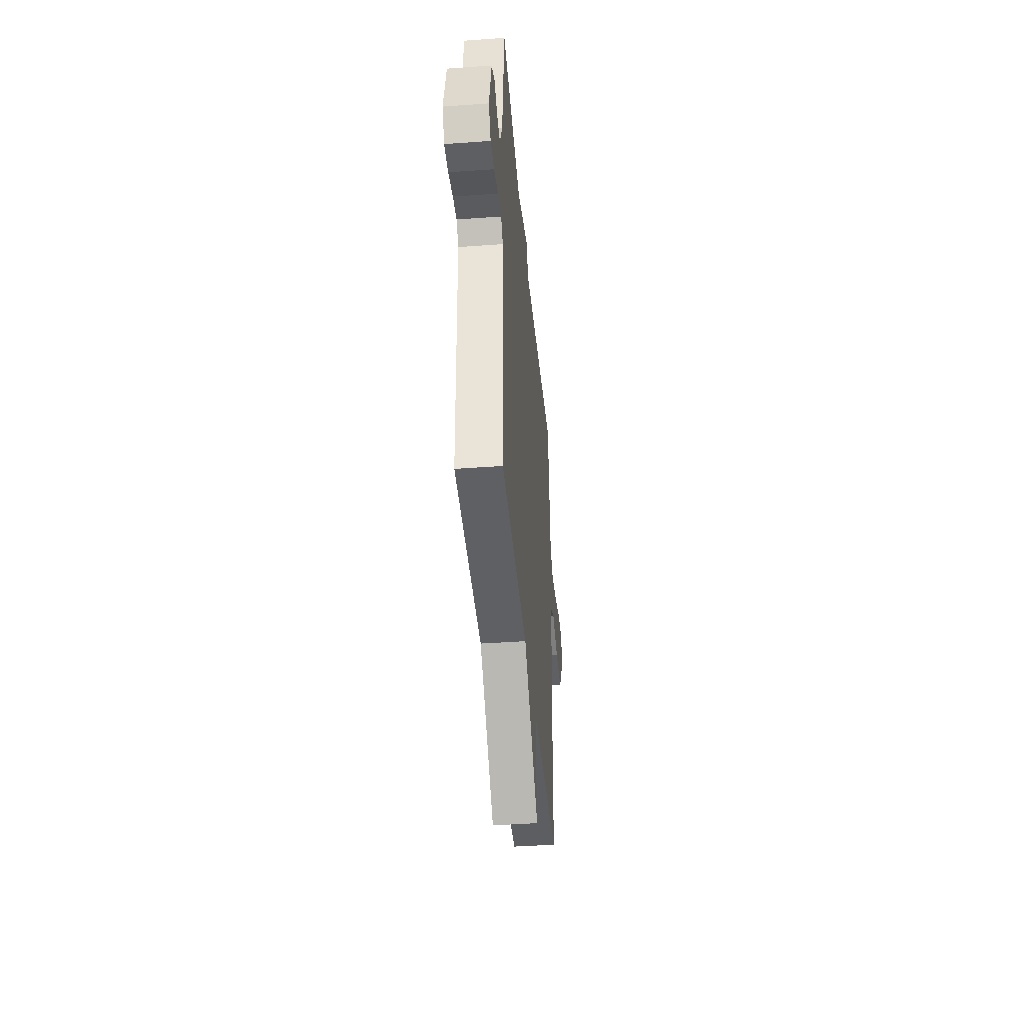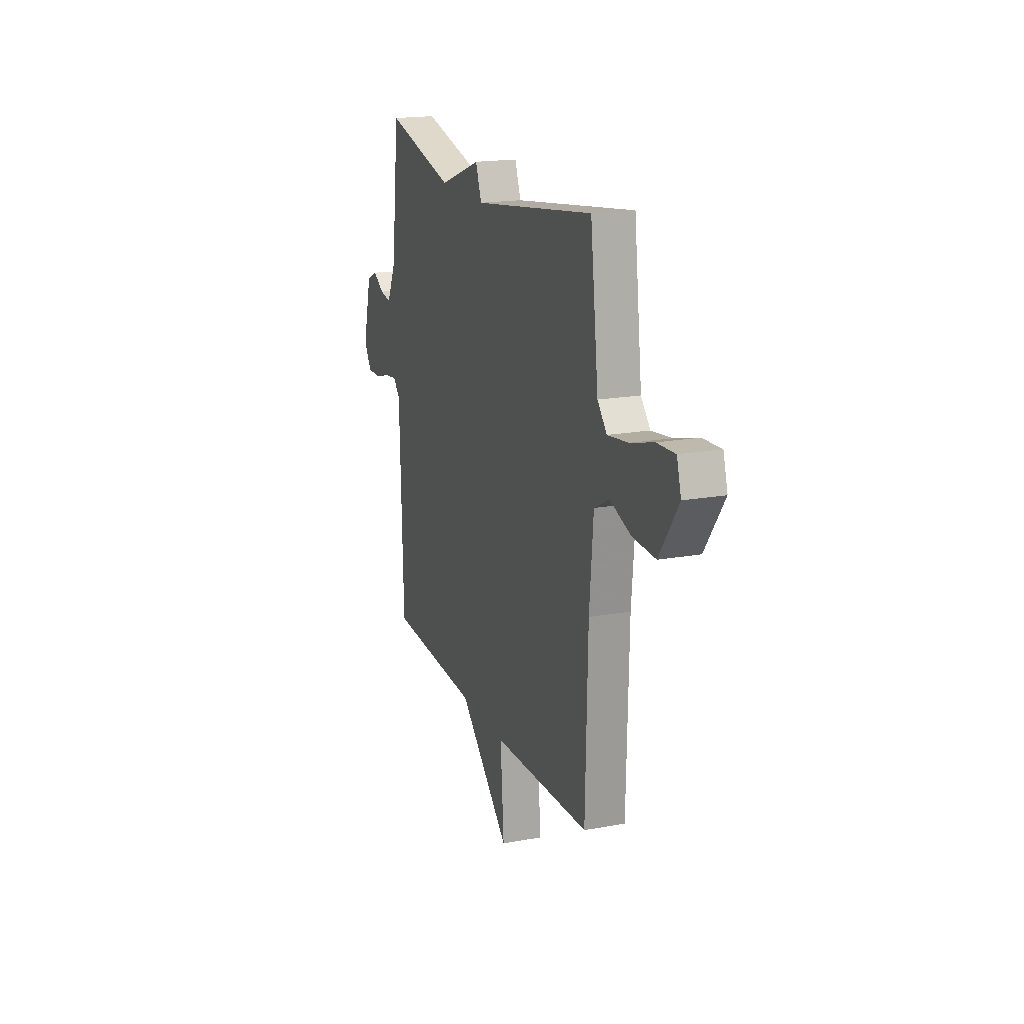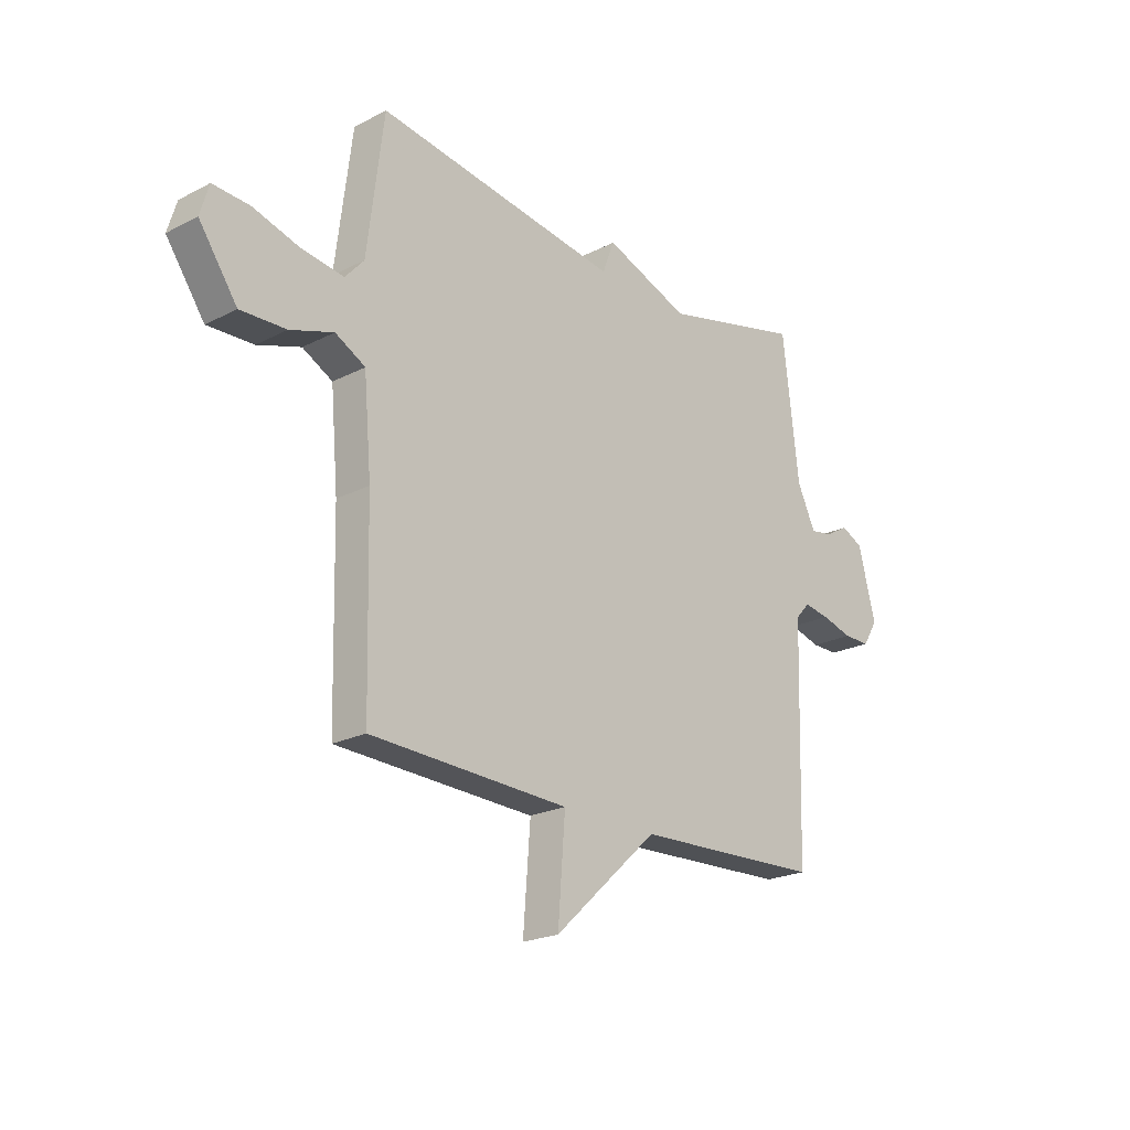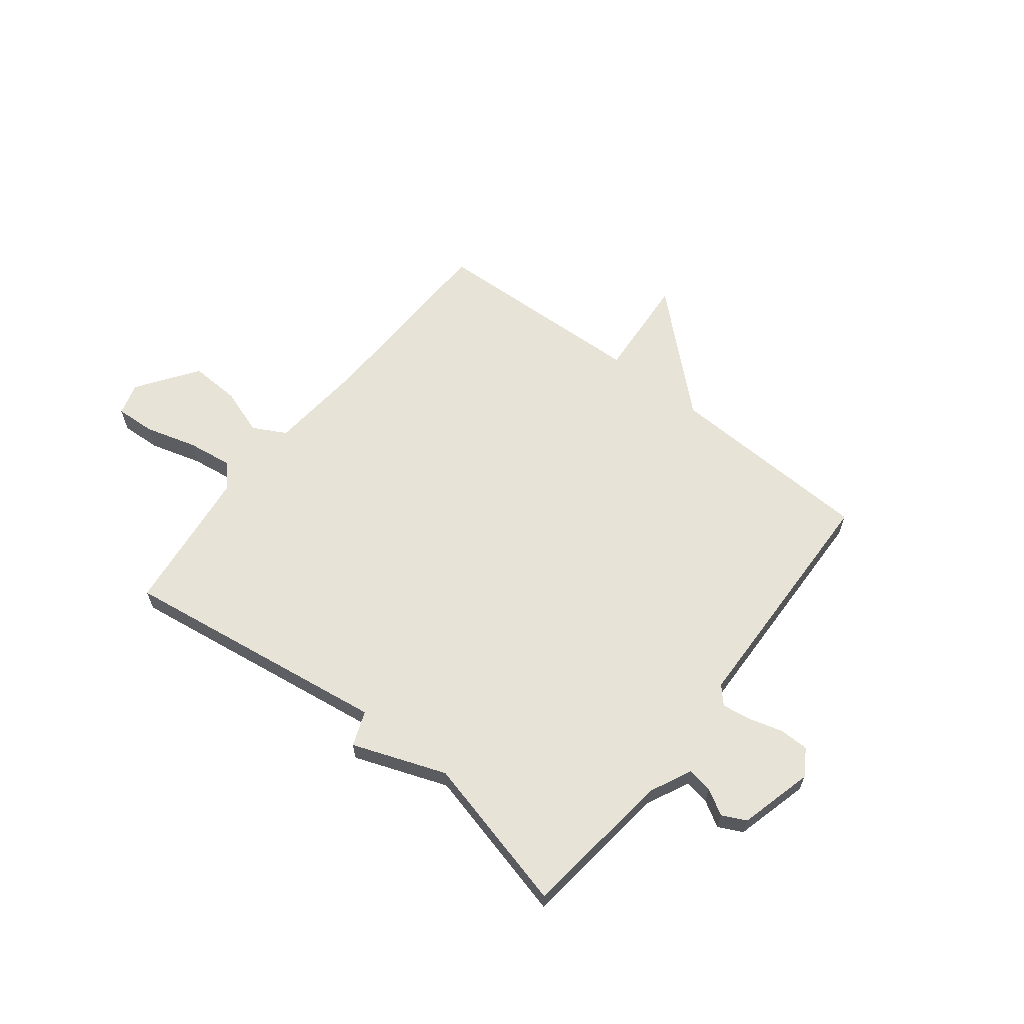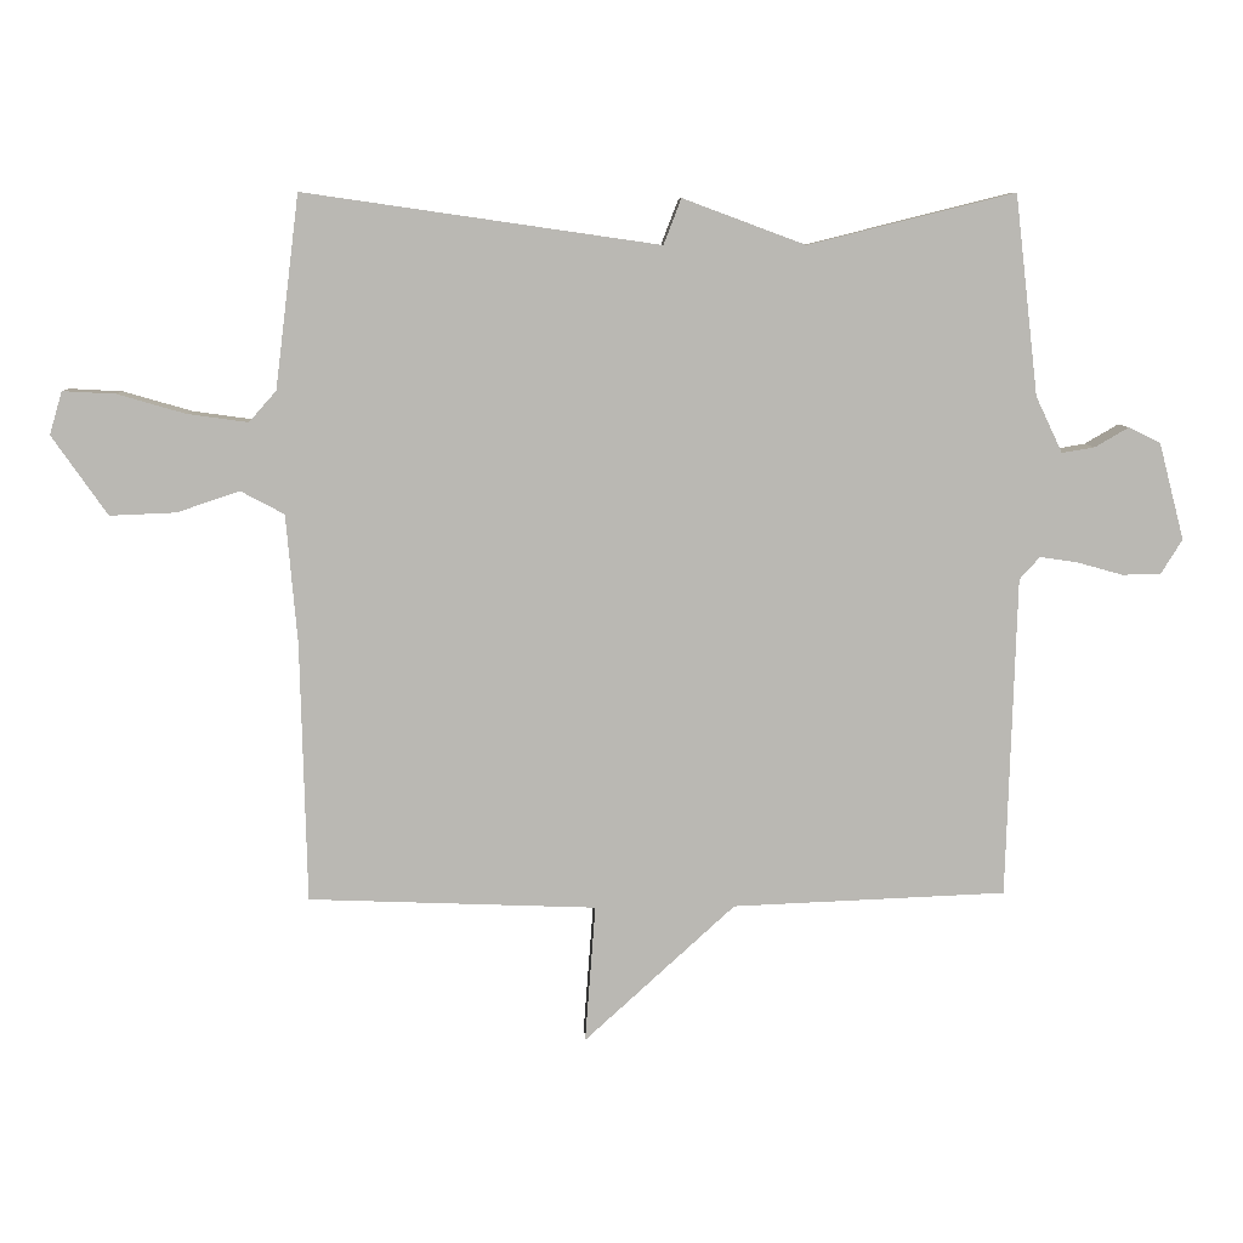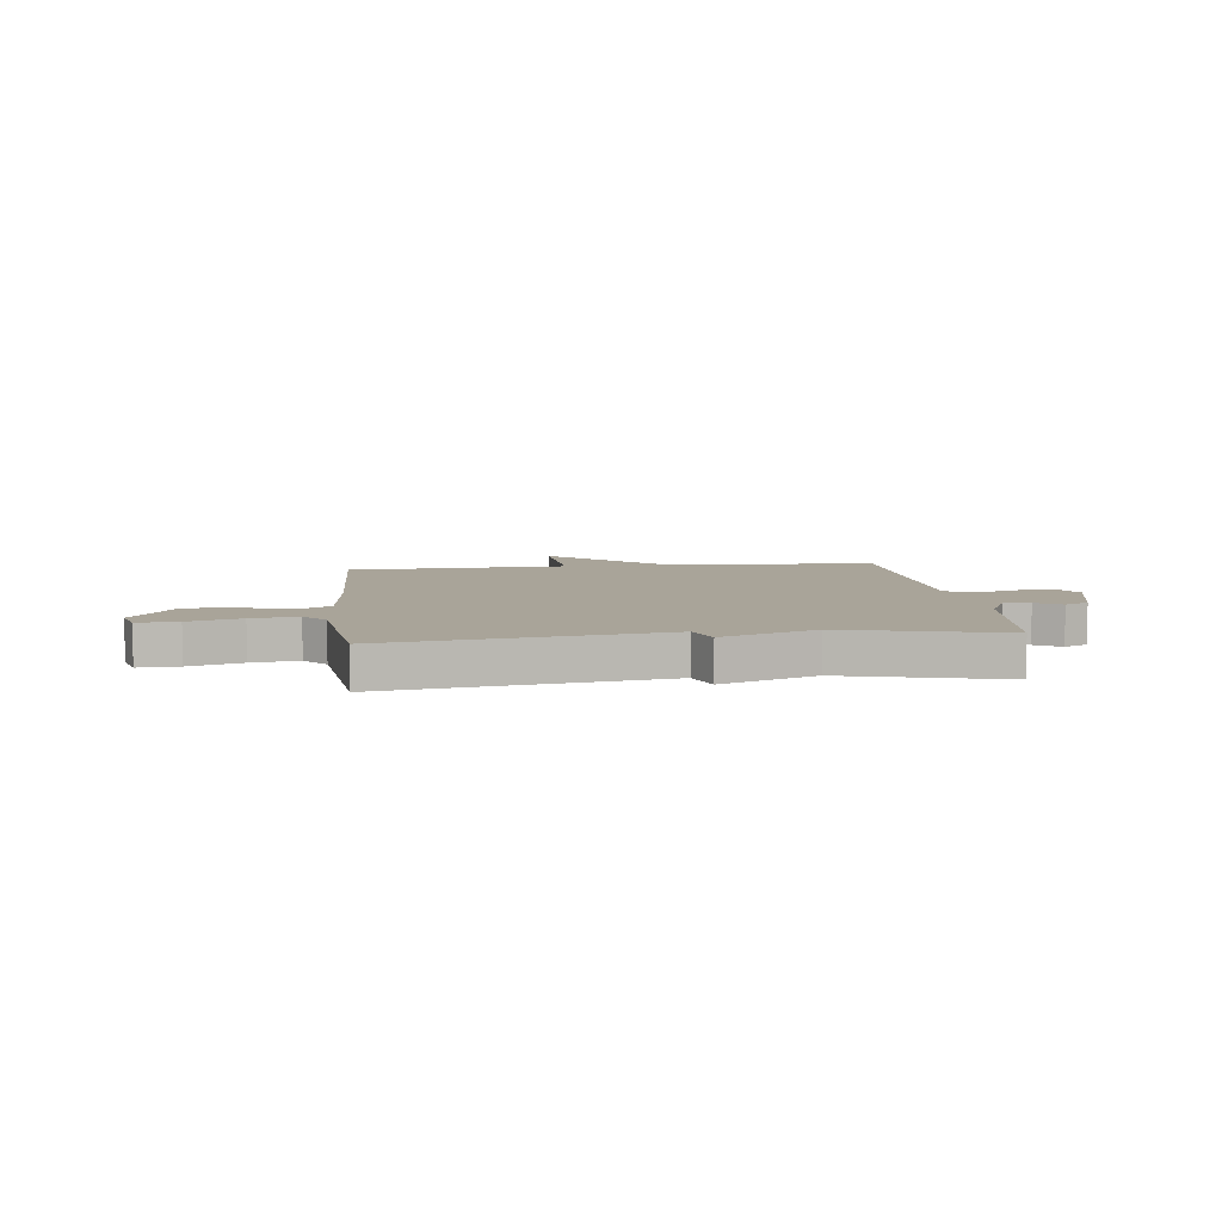
<metadata>
{"format":"obj","ext":"obj","renderer":"f3d","projection":"perspective","resolution":1024,"background":"white","views":[{"elev":-41.1,"azim":95.0,"up":"+Z"},{"elev":18.4,"azim":-109.4,"up":"+Z"},{"elev":-21.9,"azim":-48.1,"up":"+Z"},{"elev":62.4,"azim":38.1,"up":"+Y"},{"elev":7.7,"azim":-2.3,"up":"+Z"},{"elev":7.2,"azim":-6.7,"up":"+Y"}]}
</metadata>
<code>
v -0.5 0.07 0.5
v 0.006 0.07 0.427
v 0.031 0.07 0.492
v 0.206 0.07 0.427
v 0.5 0.07 0.5
v 0.533 0.07 0.216
v 0.571 0.07 0.136
v 0.618 0.07 0.144
v 0.666 0.07 0.172
v 0.711 0.07 0.15
v 0.747 0.07 0.012
v 0.716 0.07 -0.038
v 0.661 0.07 -0.038
v 0.597 0.07 -0.02
v 0.543 0.07 -0.012
v 0.514 0.07 -0.044
v 0.5 0.07 -0.5
v 0.11 0.07 -0.516
v -0.105 0.07 -0.712
v -0.09 0.07 -0.516
v -0.5 0.07 -0.5
v -0.509 0.07 -0.13
v -0.525 0.07 0.053
v -0.587 0.07 0.086
v -0.676 0.07 0.056
v -0.77 0.07 0.052
v -0.849 0.07 0.165
v -0.831 0.07 0.226
v -0.756 0.07 0.222
v -0.659 0.07 0.194
v -0.573 0.07 0.182
v -0.534 0.07 0.226
v -0.5 0 0.5
v 0.006 0 0.427
v 0.031 0 0.492
v 0.206 0 0.427
v 0.5 0 0.5
v 0.533 0 0.216
v 0.571 0 0.136
v 0.618 0 0.144
v 0.666 0 0.172
v 0.711 0 0.15
v 0.747 0 0.012
v 0.716 0 -0.038
v 0.661 0 -0.038
v 0.597 0 -0.02
v 0.543 0 -0.012
v 0.514 0 -0.044
v 0.5 0 -0.5
v 0.11 0 -0.516
v -0.105 0 -0.712
v -0.09 0 -0.516
v -0.5 0 -0.5
v -0.509 0 -0.13
v -0.525 0 0.053
v -0.587 0 0.086
v -0.676 0 0.056
v -0.77 0 0.052
v -0.849 0 0.165
v -0.831 0 0.226
v -0.756 0 0.222
v -0.659 0 0.194
v -0.573 0 0.182
v -0.534 0 0.226
f 28 29 30
f 27 28 30
f 26 27 30
f 25 26 30
f 24 25 30
f 23 24 30 31
f 20 21 22
f 20 22 23
f 18 19 20
f 23 31 32
f 20 23 32
f 18 20 32
f 17 18 32
f 16 17 32
f 12 13 14
f 11 12 14
f 10 11 14
f 9 10 14
f 8 9 14
f 7 8 14 15
f 32 1 2
f 16 32 2
f 15 16 2
f 7 15 2
f 6 7 2
f 2 3 4
f 6 2 4
f 4 5 6
f 62 61 60
f 62 60 59
f 62 59 58
f 62 58 57
f 62 57 56
f 63 62 56 55
f 54 53 52
f 55 54 52
f 52 51 50
f 64 63 55
f 64 55 52
f 64 52 50
f 64 50 49
f 64 49 48
f 46 45 44
f 46 44 43
f 46 43 42
f 46 42 41
f 46 41 40
f 47 46 40 39
f 34 33 64
f 34 64 48
f 34 48 47
f 34 47 39
f 34 39 38
f 36 35 34
f 36 34 38
f 38 37 36
f 1 33 34 2
f 2 34 35 3
f 3 35 36 4
f 4 36 37 5
f 5 37 38 6
f 6 38 39 7
f 7 39 40 8
f 8 40 41 9
f 9 41 42 10
f 10 42 43 11
f 11 43 44 12
f 12 44 45 13
f 13 45 46 14
f 14 46 47 15
f 15 47 48 16
f 16 48 49 17
f 17 49 50 18
f 18 50 51 19
f 19 51 52 20
f 20 52 53 21
f 21 53 54 22
f 22 54 55 23
f 23 55 56 24
f 24 56 57 25
f 25 57 58 26
f 26 58 59 27
f 27 59 60 28
f 28 60 61 29
f 29 61 62 30
f 30 62 63 31
f 31 63 64 32
f 32 64 33 1

</code>
